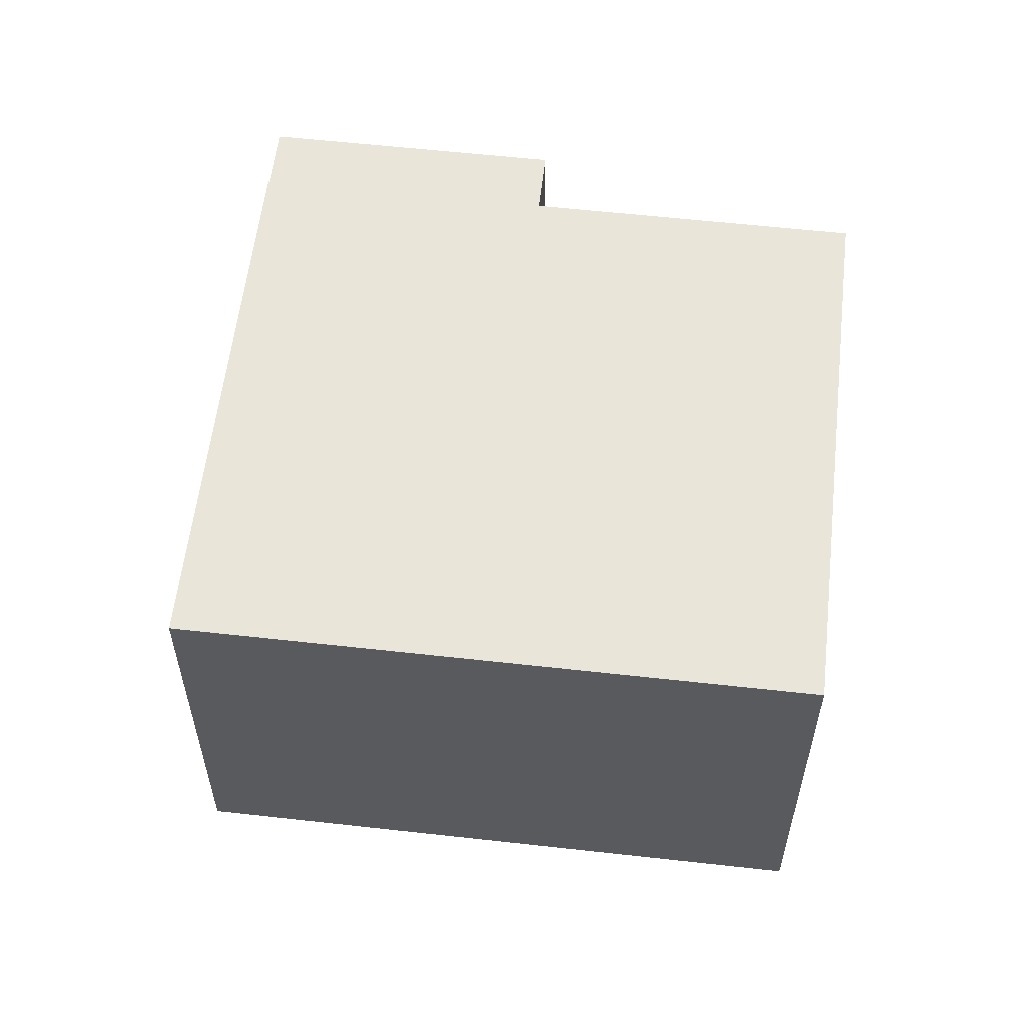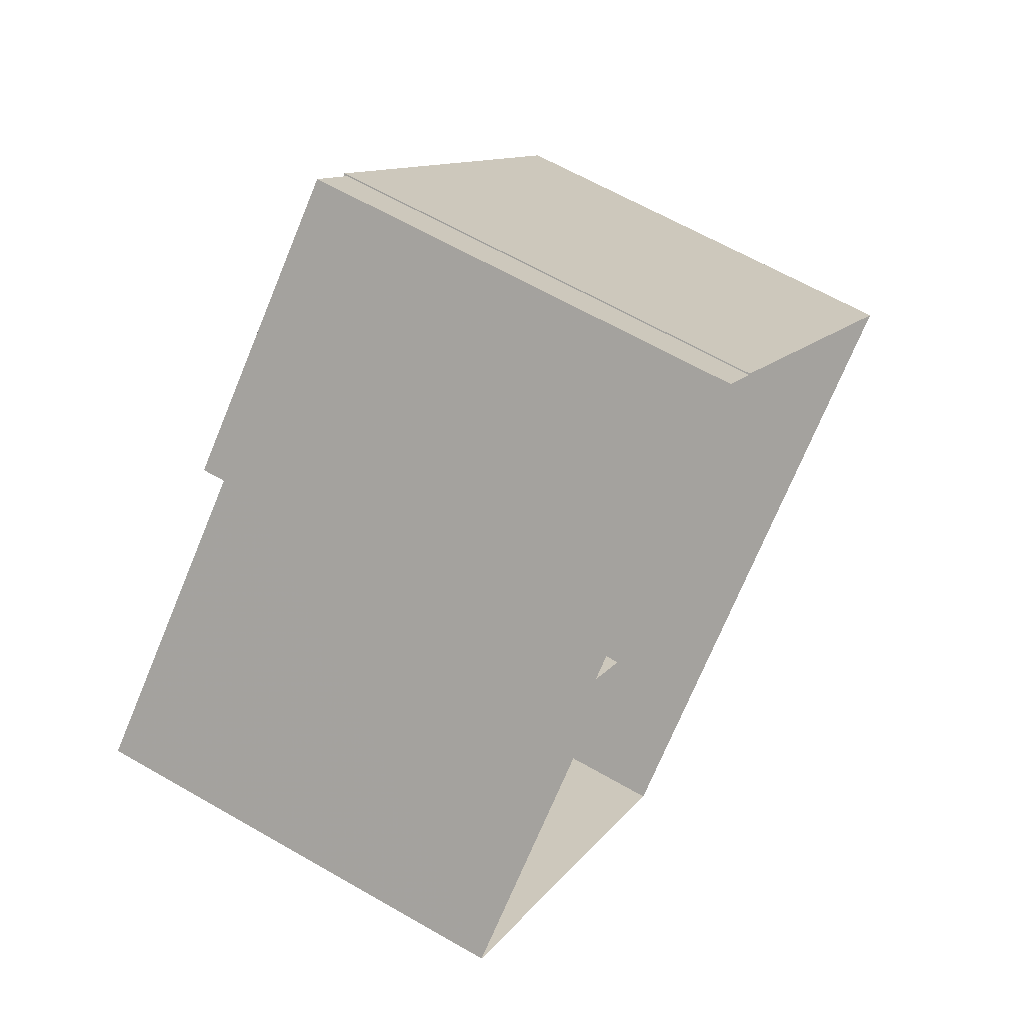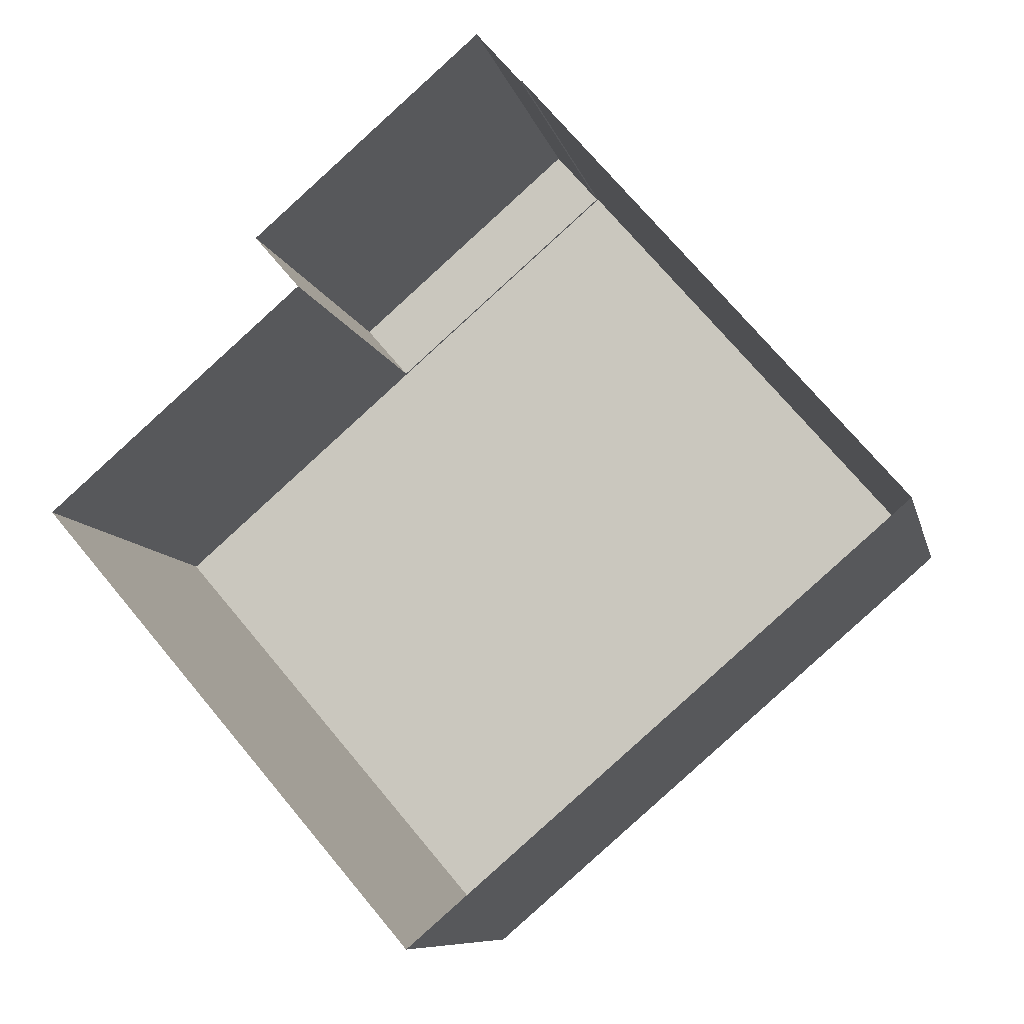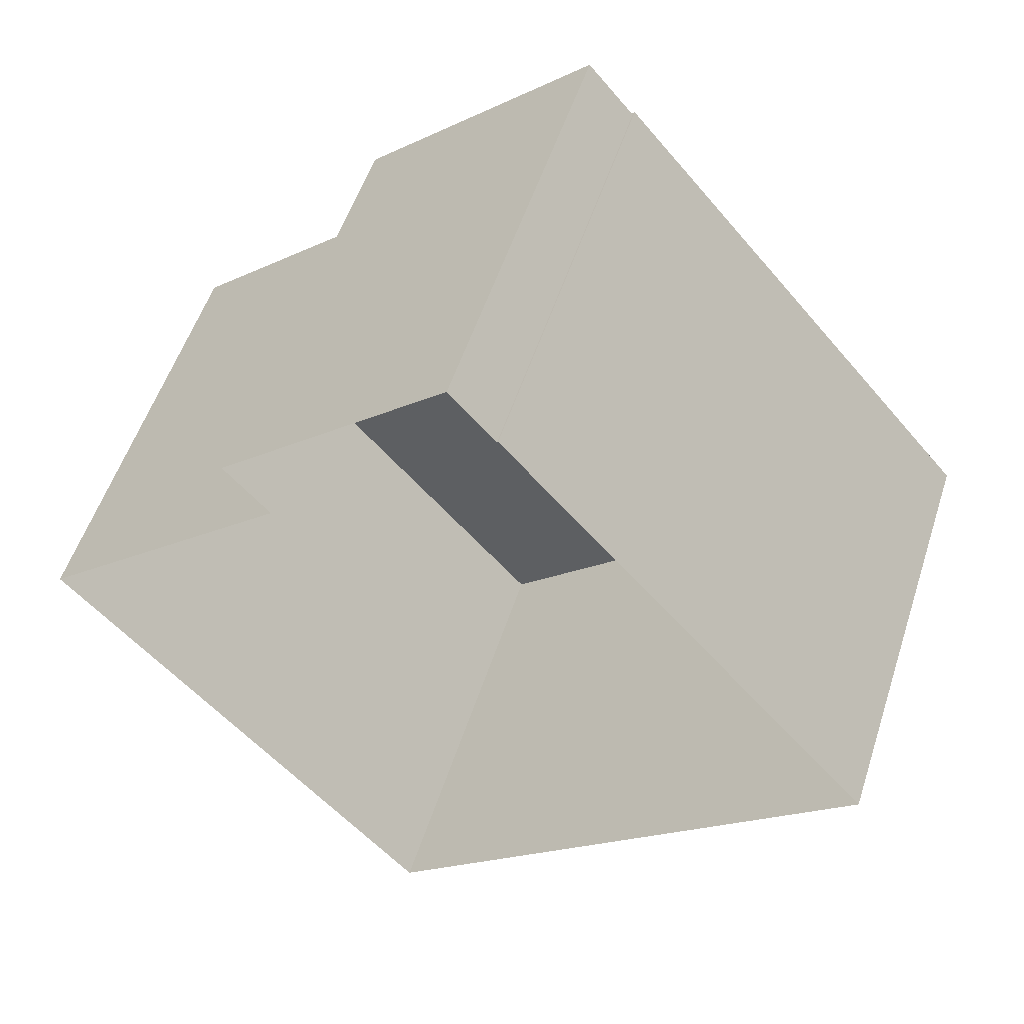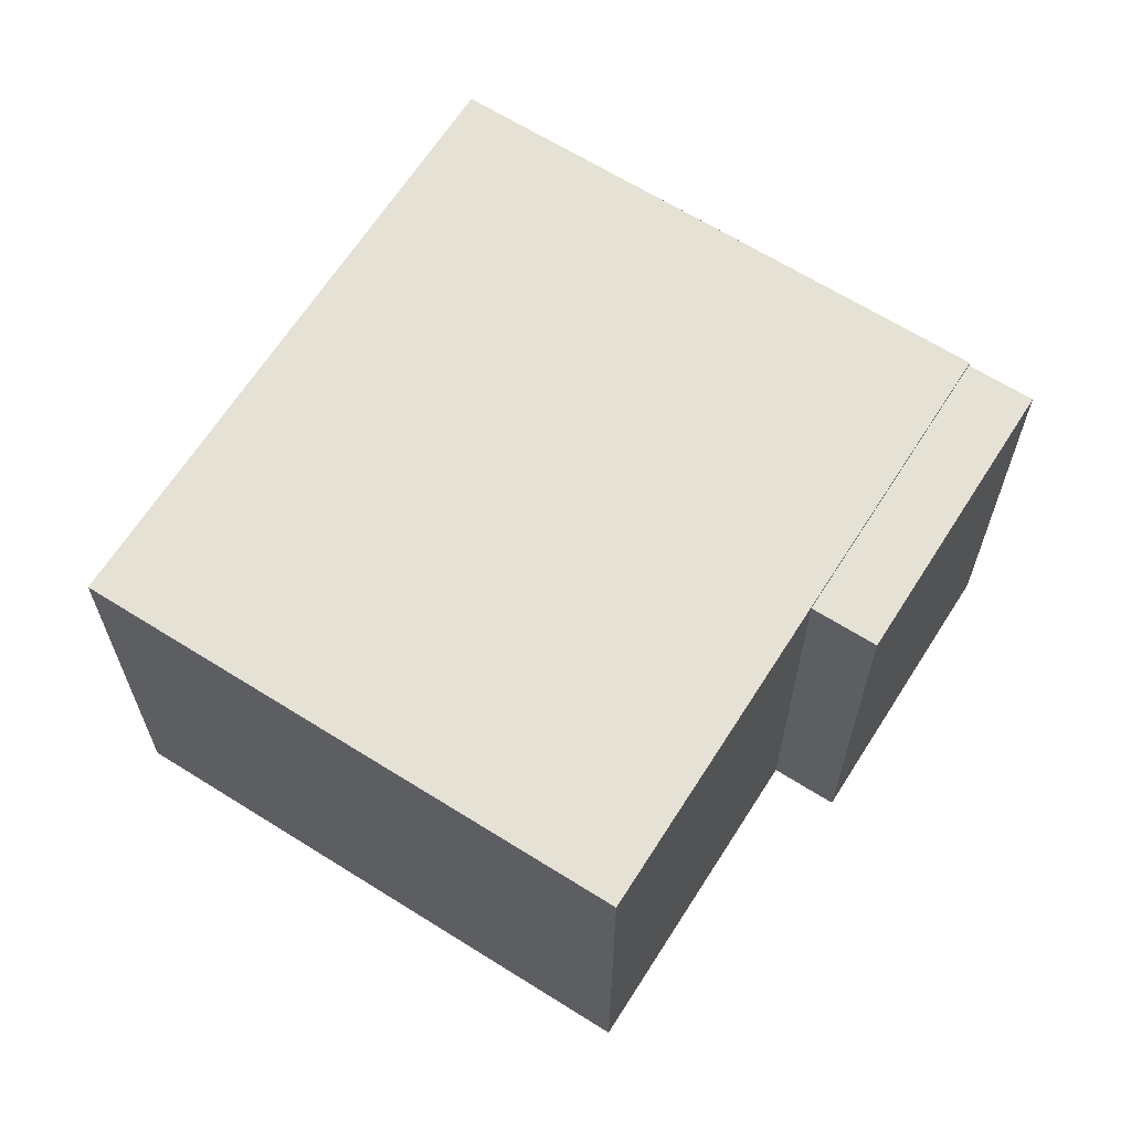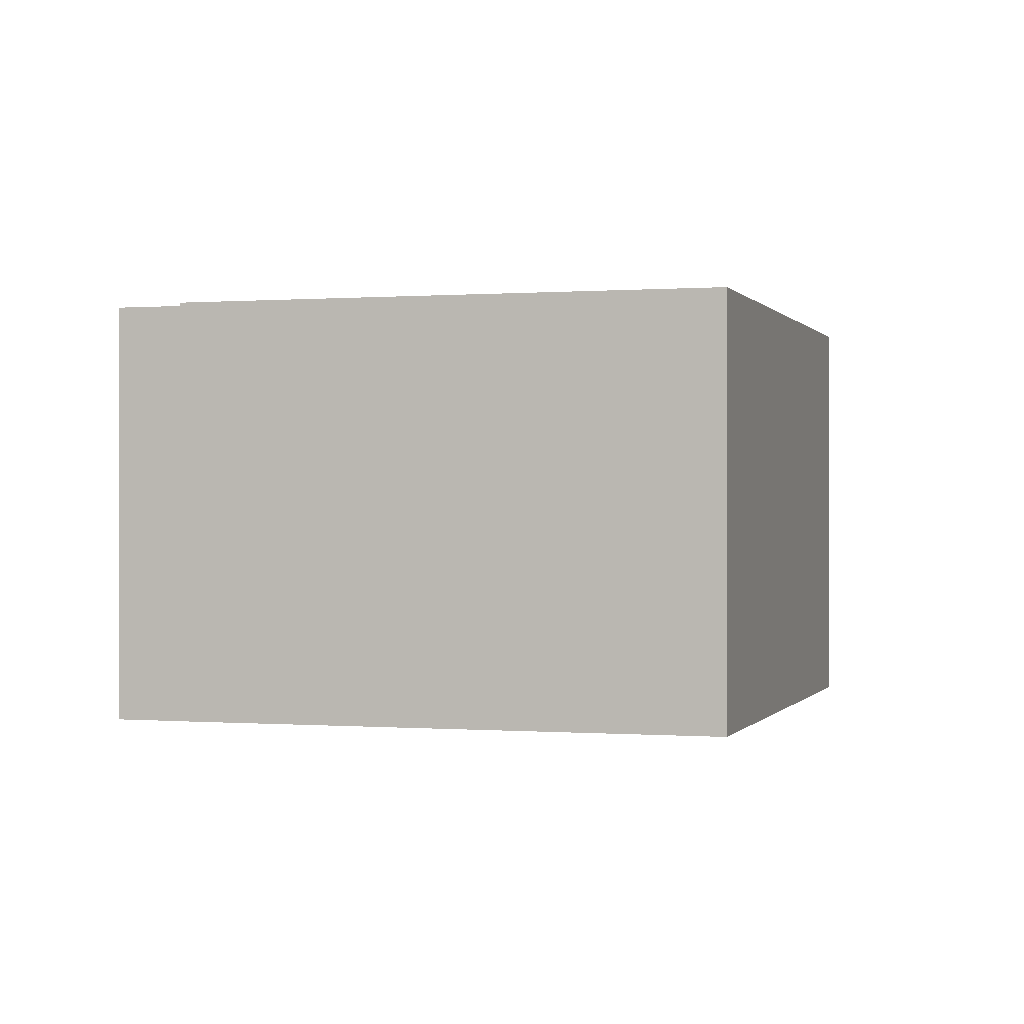
<metadata>
{"format":"obj","ext":"obj","renderer":"f3d","projection":"perspective","resolution":1024,"background":"white","views":[{"elev":58.1,"azim":-34.2,"up":"+Z"},{"elev":63.6,"azim":120.2,"up":"+Y"},{"elev":-8.8,"azim":-167.8,"up":"+Y"},{"elev":53.3,"azim":-162.2,"up":"+Y"},{"elev":65.1,"azim":81.6,"up":"+Z"},{"elev":0.0,"azim":-114.2,"up":"+Z"}]}
</metadata>
<code>
v 1.266e+04 -1.48e+04 18.19
v 1.266e+04 -1.48e+04 18.19
v 1.265e+04 -1.48e+04 18.19
v 1.266e+04 -1.481e+04 18.19
v 1.266e+04 -1.48e+04 18.19
v 1.267e+04 -1.48e+04 18.19
v 1.266e+04 -1.479e+04 18.19
v 1.267e+04 -1.48e+04 18.19
v 1.266e+04 -1.48e+04 27.38
v 1.267e+04 -1.48e+04 27.38
v 1.266e+04 -1.479e+04 27.38
v 1.266e+04 -1.48e+04 27.38
v 1.265e+04 -1.48e+04 27.45
v 1.266e+04 -1.481e+04 27.45
v 1.267e+04 -1.48e+04 27.45
v 1.266e+04 -1.48e+04 27.45
f 1 2 3
f 4 3 5
f 6 4 5
f 2 7 8
f 5 2 8
f 3 2 5
f 9 10 11
f 9 12 10
f 13 14 15
f 16 13 15
f 12 8 10
f 12 5 8
f 9 11 7
f 2 9 7
f 10 8 7
f 11 10 7
f 6 5 12
f 12 15 6
f 15 12 16
f 1 9 2
f 16 9 1
f 12 9 16
f 14 4 6
f 15 14 6
f 14 3 4
f 14 13 3
f 13 1 3
f 13 16 1

</code>
